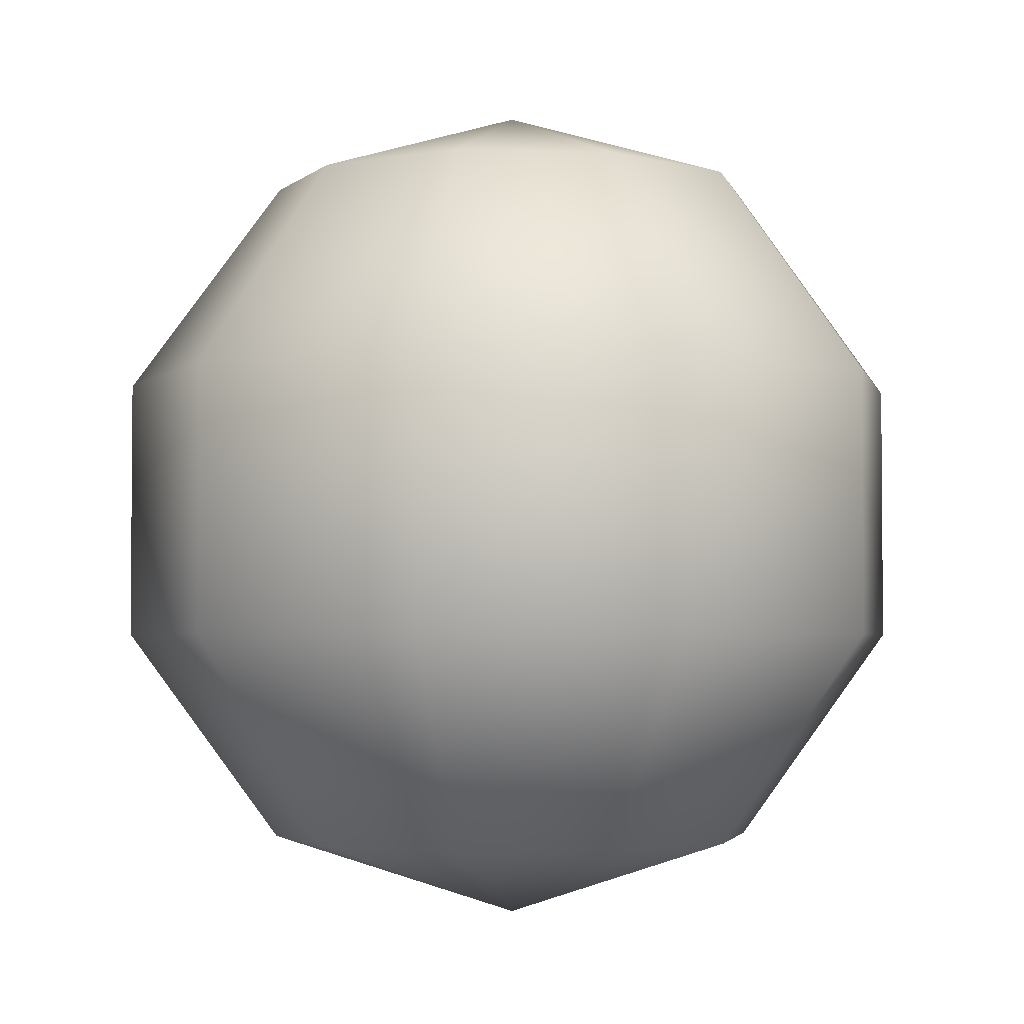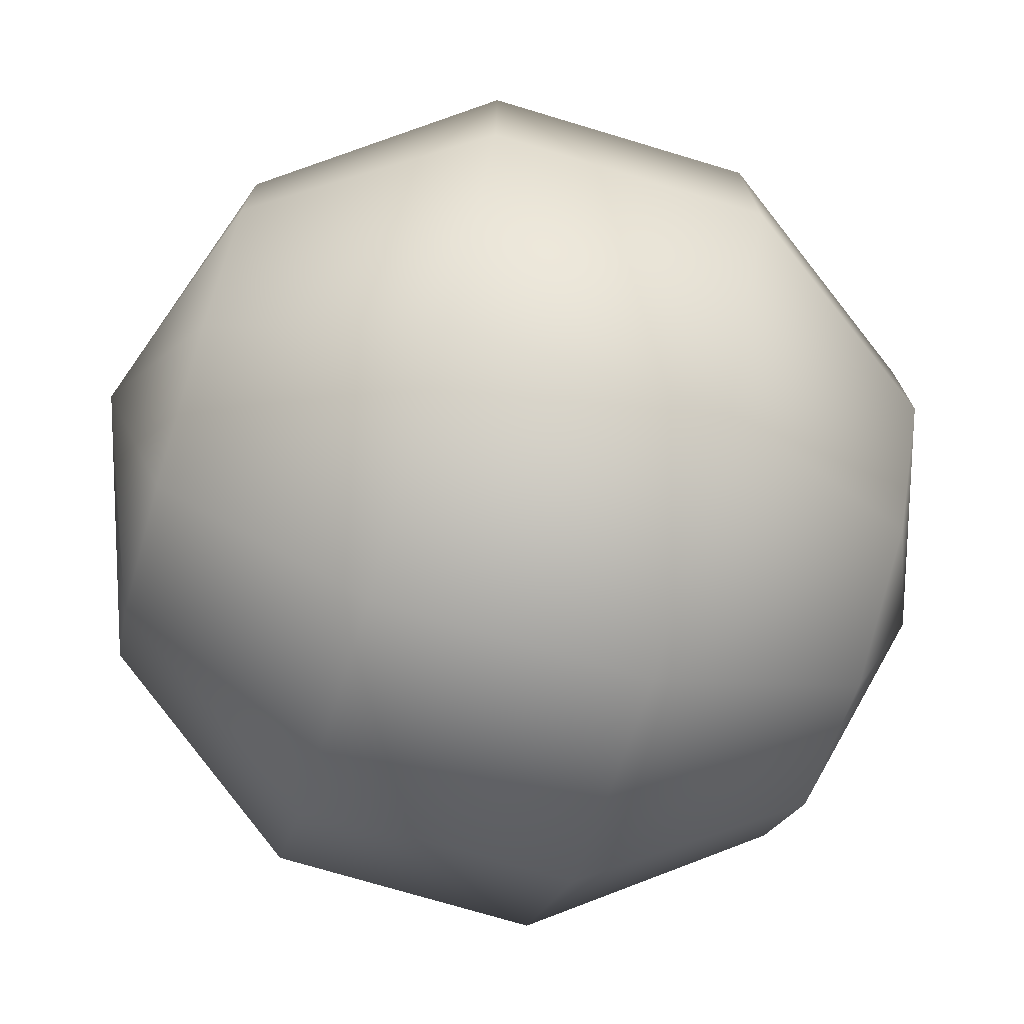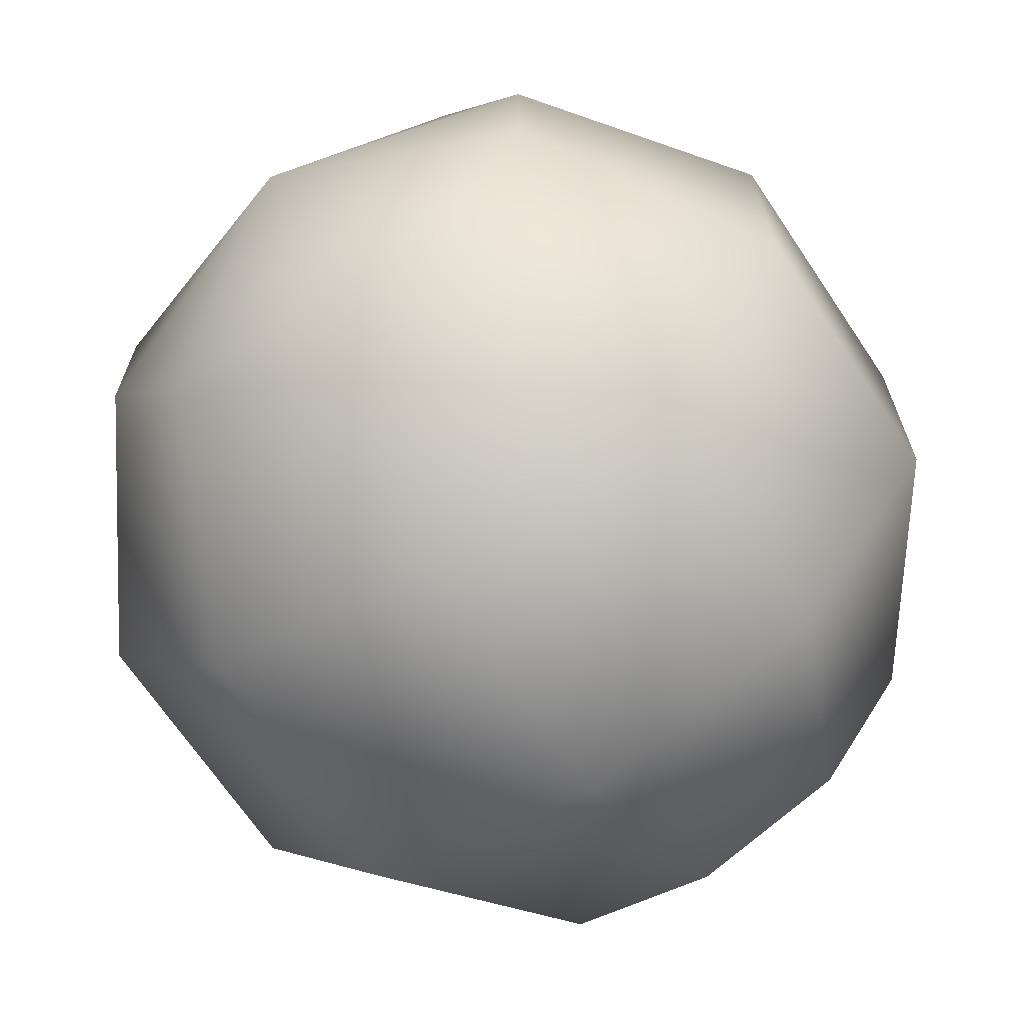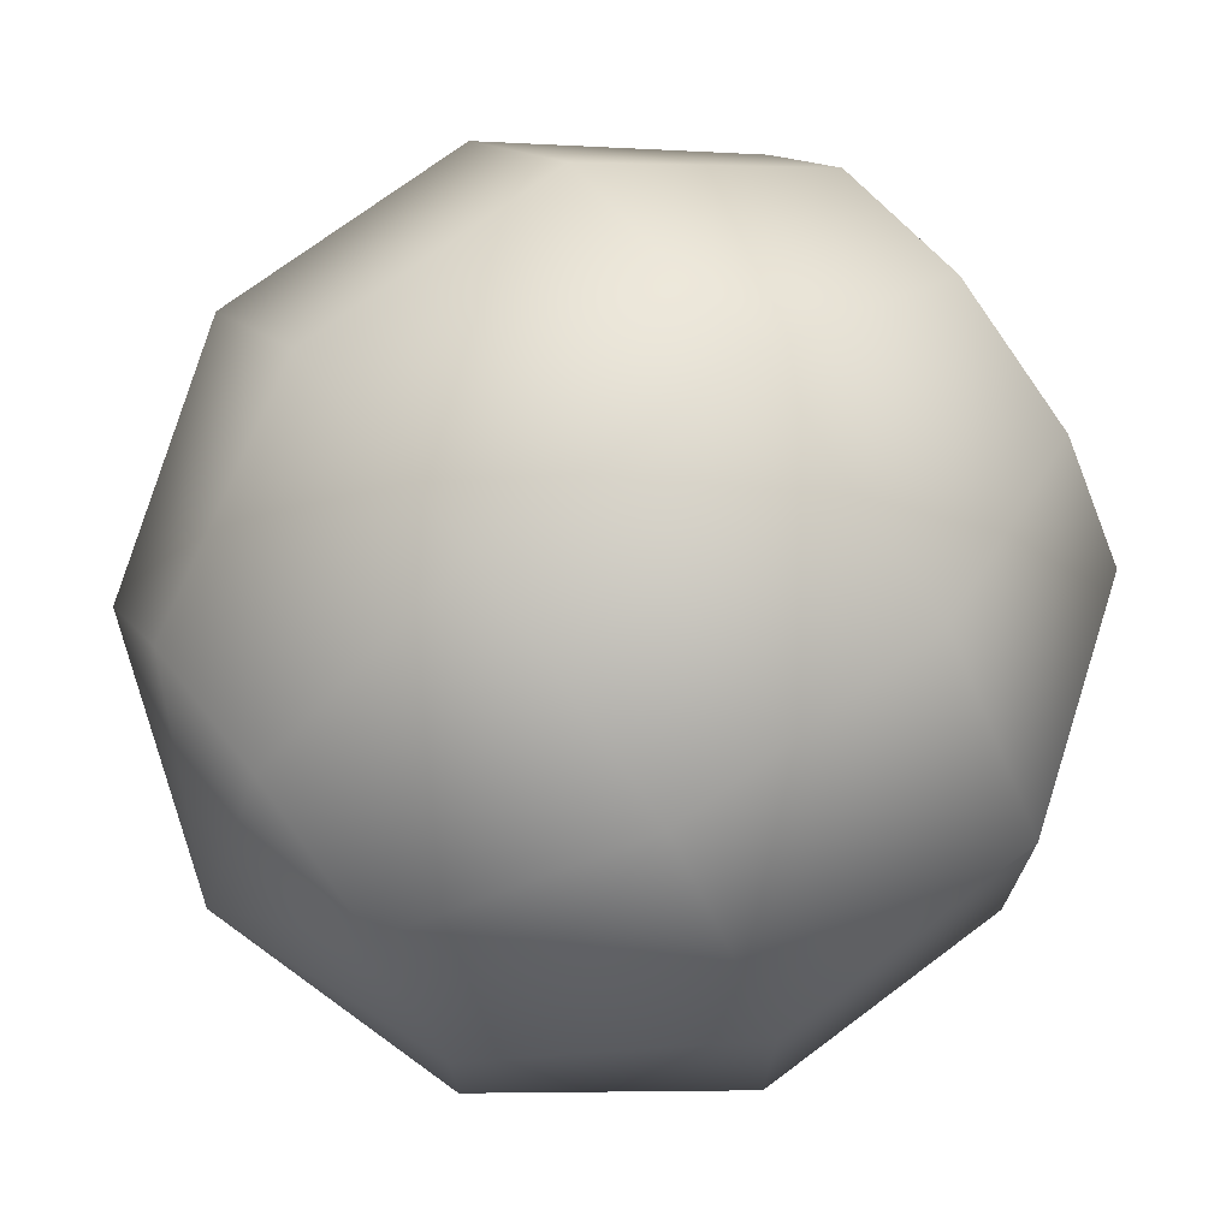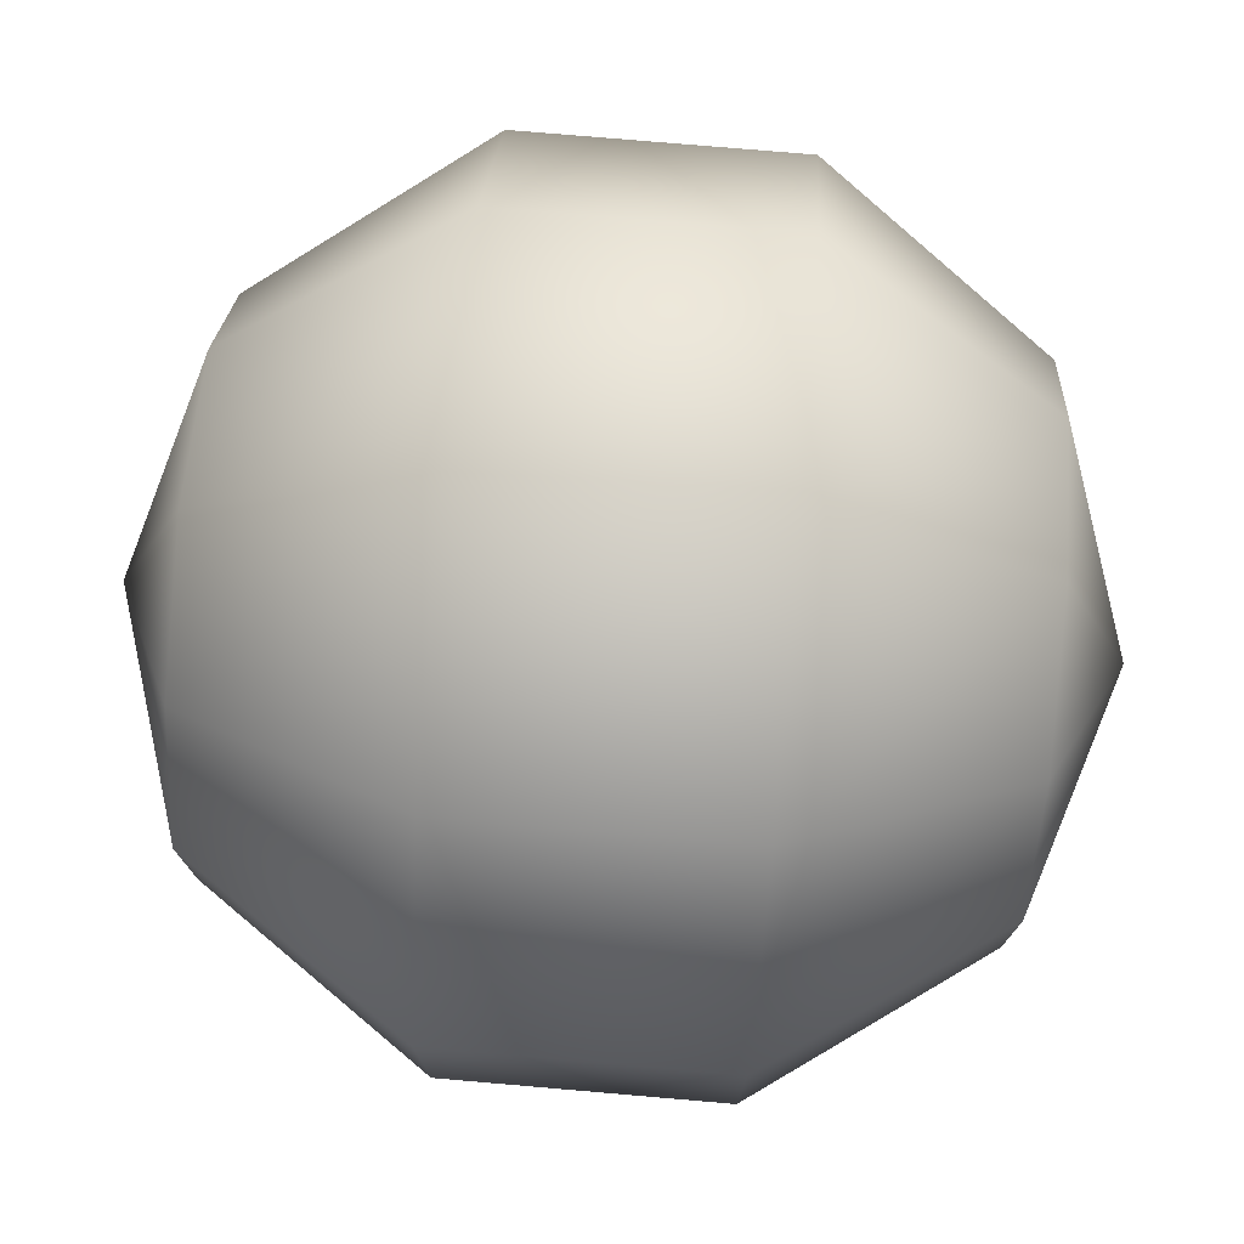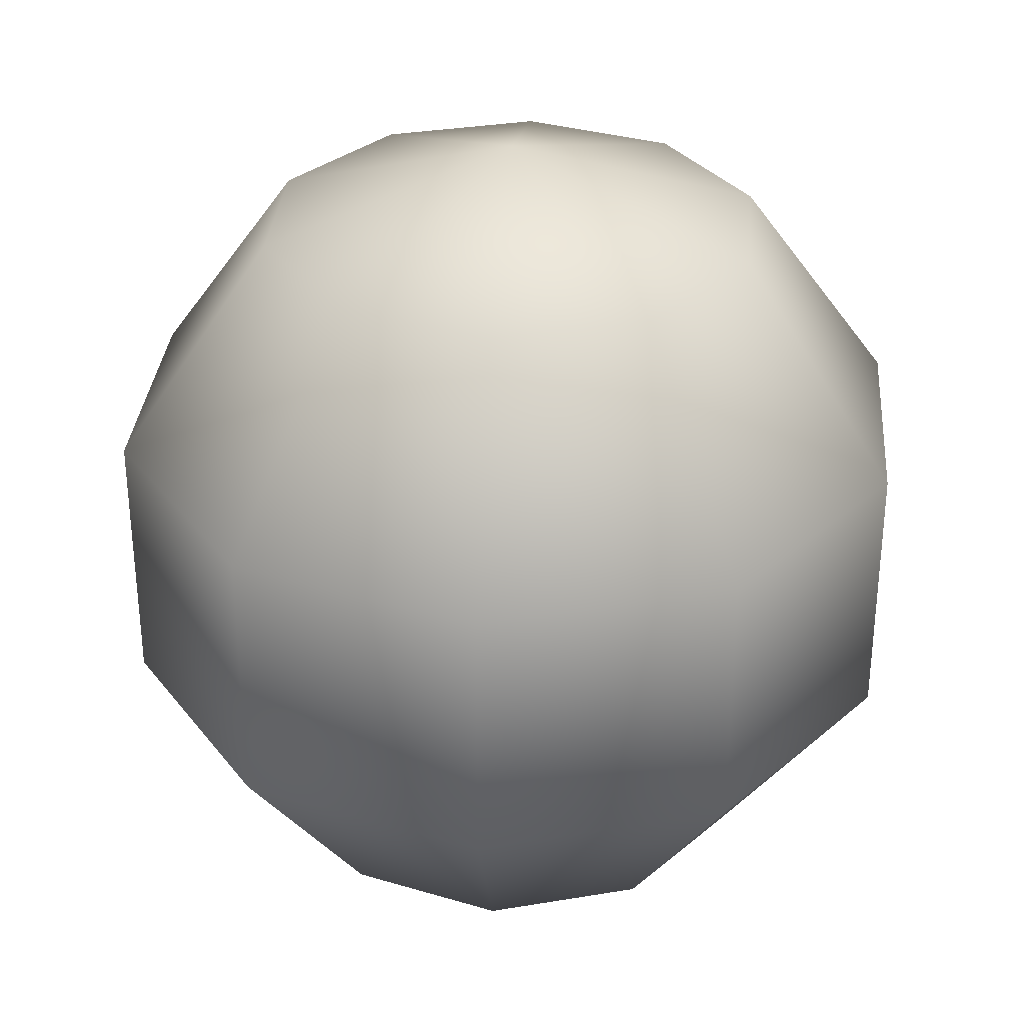
<metadata>
{"format":"obj","ext":"obj","renderer":"f3d","projection":"perspective","resolution":1024,"background":"white","views":[{"elev":-3.1,"azim":12.7,"up":"+Y"},{"elev":-73.7,"azim":-106.7,"up":"+Z"},{"elev":-68.3,"azim":-146.2,"up":"+Z"},{"elev":72.4,"azim":53.1,"up":"+Z"},{"elev":76.3,"azim":94.9,"up":"+Z"},{"elev":32.1,"azim":-31.3,"up":"+Y"}]}
</metadata>
<code>
v  -0.083 1.044 0.0448
v  -0.083 0.9191 -0.3409
v  -0.3097 0.9191 -0.2673
v  -0.4498 0.9191 -0.0744
v  -0.4498 0.9191 0.164
v  -0.3097 0.9191 0.3568
v  -0.083 0.9191 0.4305
v  0.1437 0.9191 0.3568
v  0.2839 0.9191 0.164
v  0.2839 0.9191 -0.0744
v  0.1437 0.9191 -0.2673
v  -0.083 0.591 -0.5793
v  -0.4498 0.591 -0.4601
v  -0.6766 0.591 -0.1481
v  -0.6766 0.591 0.2376
v  -0.4498 0.591 0.5497
v  -0.083 0.591 0.6689
v  0.2839 0.591 0.5497
v  0.5106 0.591 0.2376
v  0.5106 0.591 -0.1481
v  0.2839 0.591 -0.4601
v  -0.083 0.1854 -0.5793
v  -0.4498 0.1854 -0.4601
v  -0.6766 0.1854 -0.1481
v  -0.6766 0.1854 0.2376
v  -0.4498 0.1854 0.5497
v  -0.083 0.1854 0.6689
v  0.2839 0.1854 0.5497
v  0.5106 0.1854 0.2376
v  0.5106 0.1854 -0.1481
v  0.2839 0.1854 -0.4601
v  -0.083 -0.1427 -0.3409
v  -0.3097 -0.1427 -0.2673
v  -0.4498 -0.1427 -0.0744
v  -0.4498 -0.1427 0.164
v  -0.3097 -0.1427 0.3568
v  -0.083 -0.1427 0.4305
v  0.1437 -0.1427 0.3568
v  0.2839 -0.1427 0.164
v  0.2839 -0.1427 -0.0744
v  0.1437 -0.1427 -0.2673
v  -0.083 -0.2681 0.0448
o Sphere001
g Sphere001
f -42 -41 -40
f -42 -40 -39
f -42 -39 -38
f -42 -38 -37
f -42 -37 -36
f -42 -36 -35
f -42 -35 -34
f -42 -34 -33
f -42 -33 -32
f -42 -32 -41
f -41 -31 -30
f -41 -30 -40
f -40 -30 -29
f -40 -29 -39
f -39 -29 -28
f -39 -28 -38
f -38 -28 -27
f -38 -27 -37
f -37 -27 -26
f -37 -26 -36
f -36 -26 -25
f -36 -25 -35
f -35 -25 -24
f -35 -24 -34
f -34 -24 -23
f -34 -23 -33
f -33 -23 -22
f -33 -22 -32
f -32 -22 -31
f -32 -31 -41
f -31 -21 -20
f -31 -20 -30
f -30 -20 -19
f -30 -19 -29
f -29 -19 -18
f -29 -18 -28
f -28 -18 -17
f -28 -17 -27
f -27 -17 -16
f -27 -16 -26
f -26 -16 -15
f -26 -15 -25
f -25 -15 -14
f -25 -14 -24
f -24 -14 -13
f -24 -13 -23
f -23 -13 -12
f -23 -12 -22
f -22 -12 -21
f -22 -21 -31
f -21 -11 -10
f -21 -10 -20
f -20 -10 -9
f -20 -9 -19
f -19 -9 -8
f -19 -8 -18
f -18 -8 -7
f -18 -7 -17
f -17 -7 -6
f -17 -6 -16
f -16 -6 -5
f -16 -5 -15
f -15 -5 -4
f -15 -4 -14
f -14 -4 -3
f -14 -3 -13
f -13 -3 -2
f -13 -2 -12
f -12 -2 -11
f -12 -11 -21
f -1 -10 -11
f -1 -9 -10
f -1 -8 -9
f -1 -7 -8
f -1 -6 -7
f -1 -5 -6
f -1 -4 -5
f -1 -3 -4
f -1 -2 -3
f -1 -11 -2

</code>
